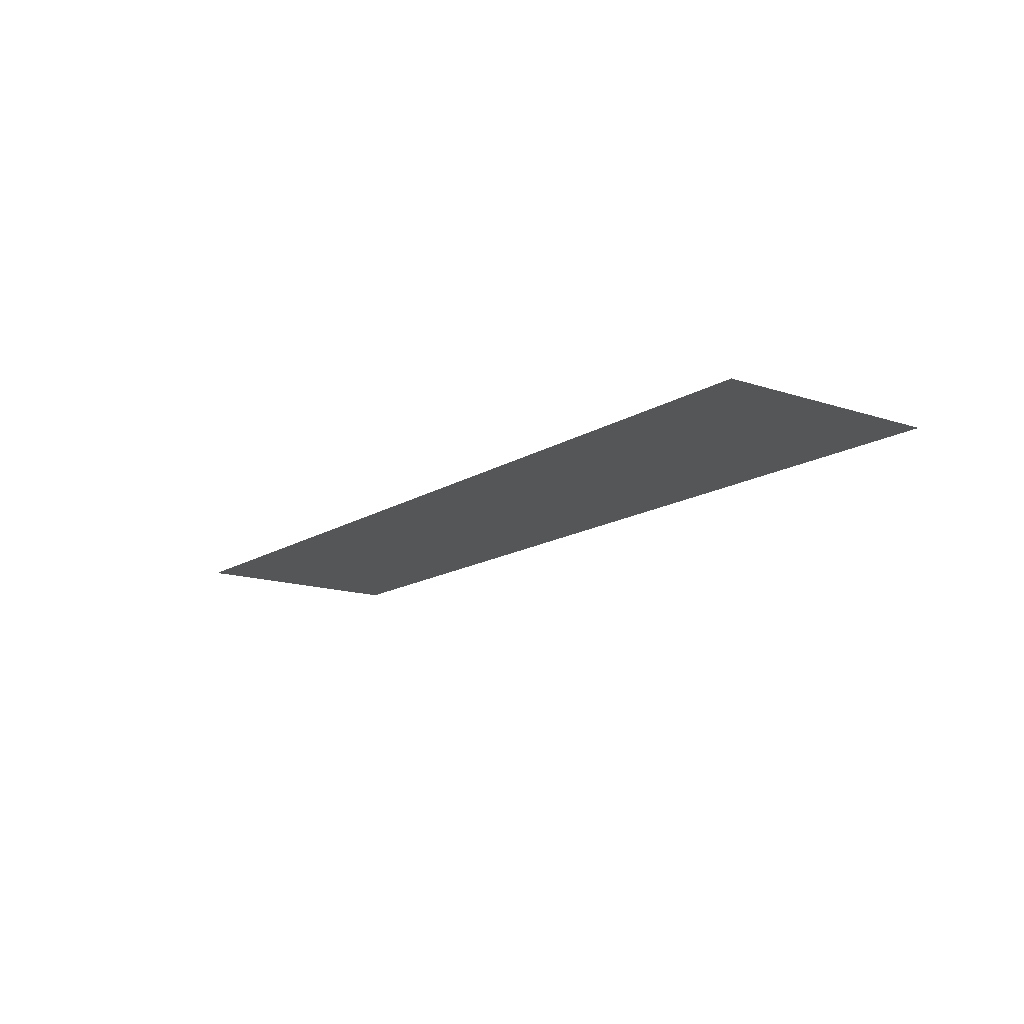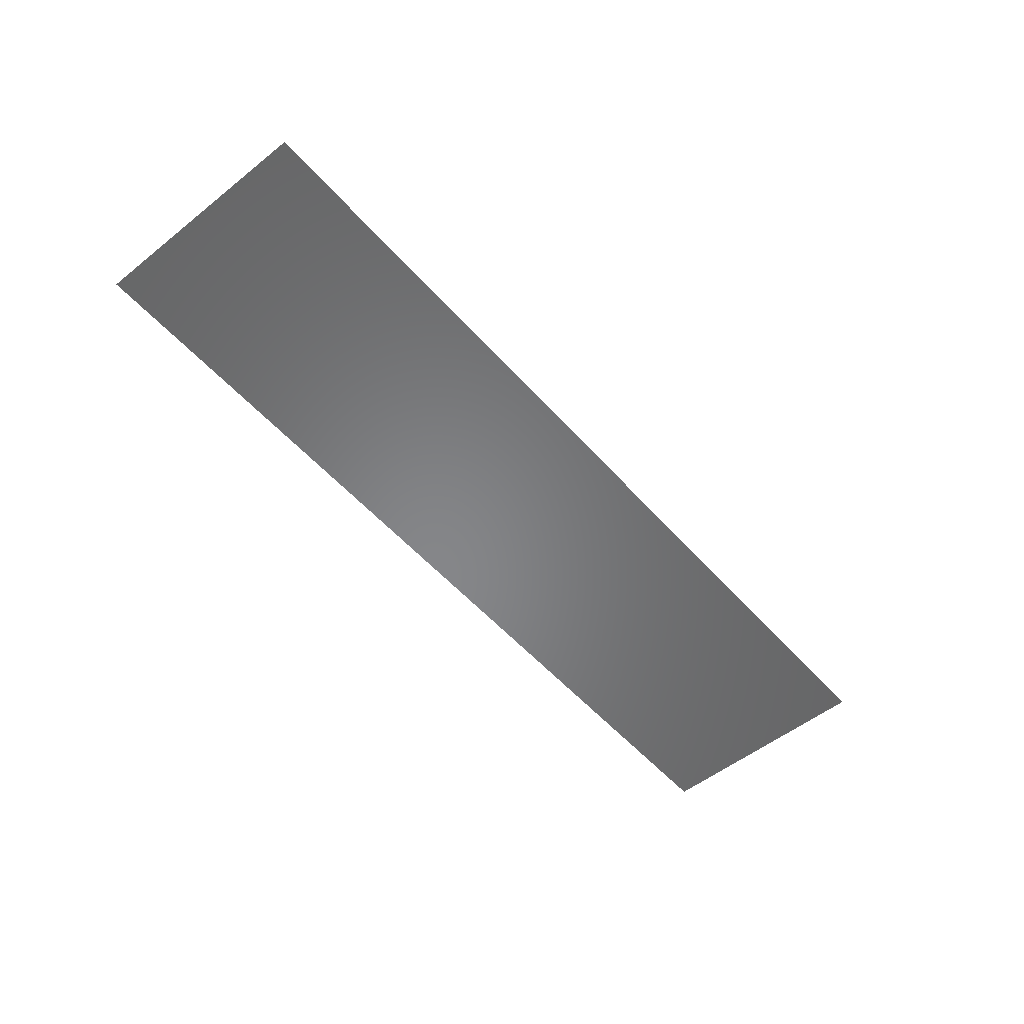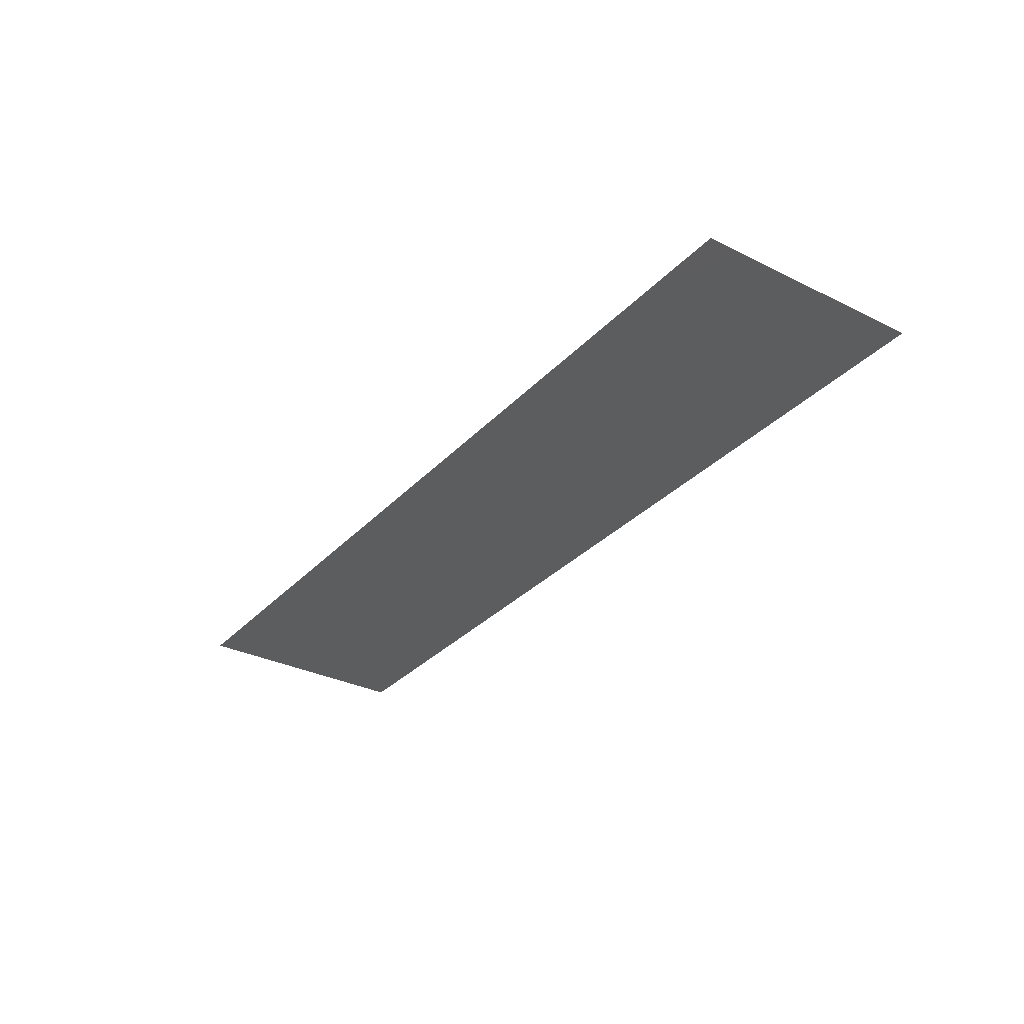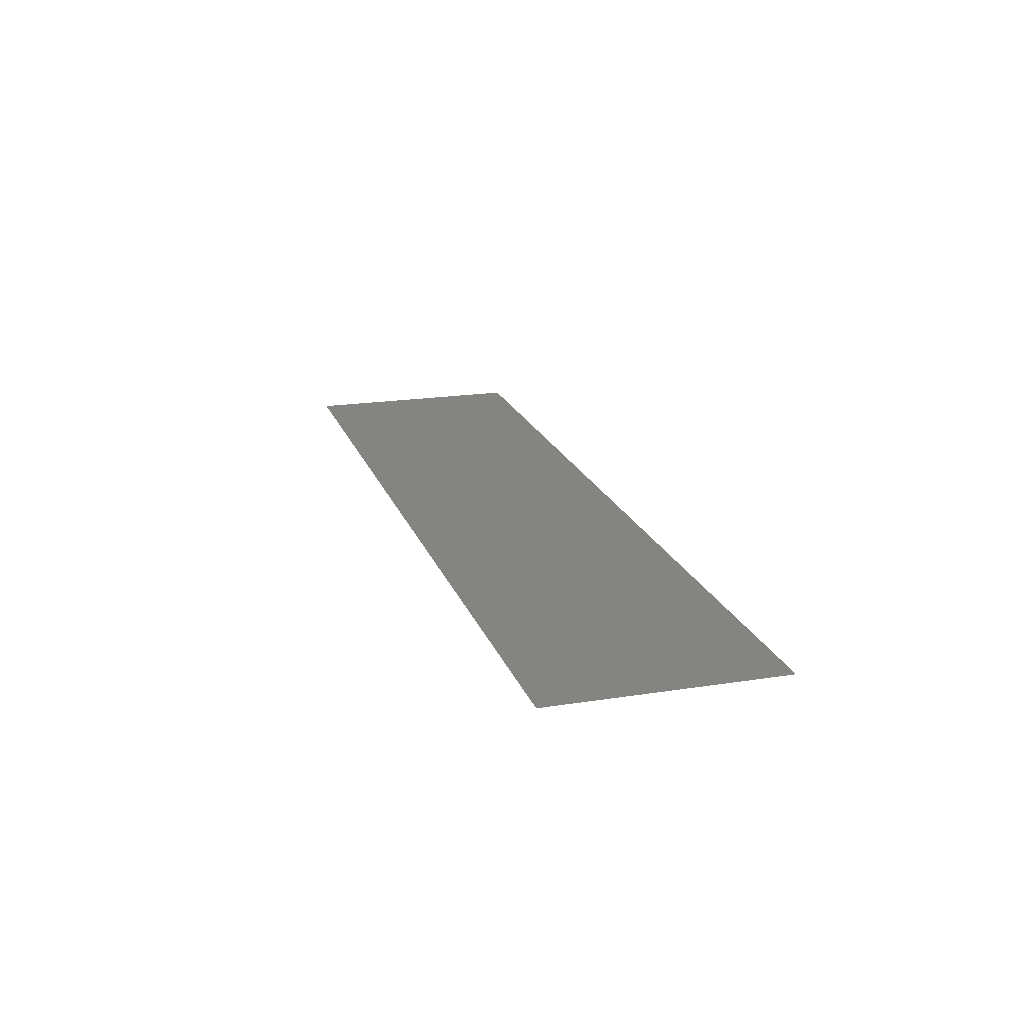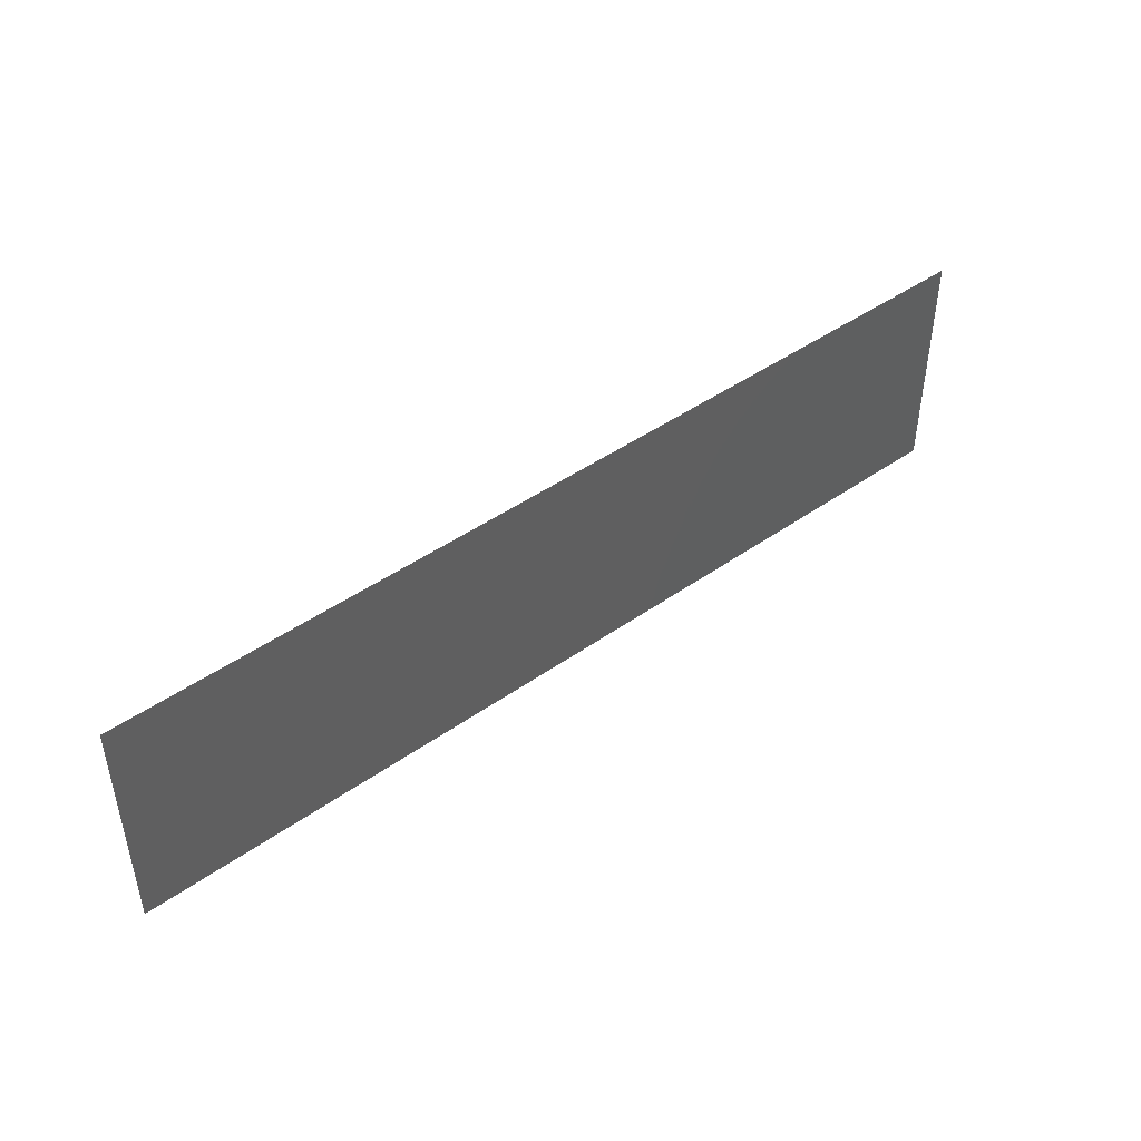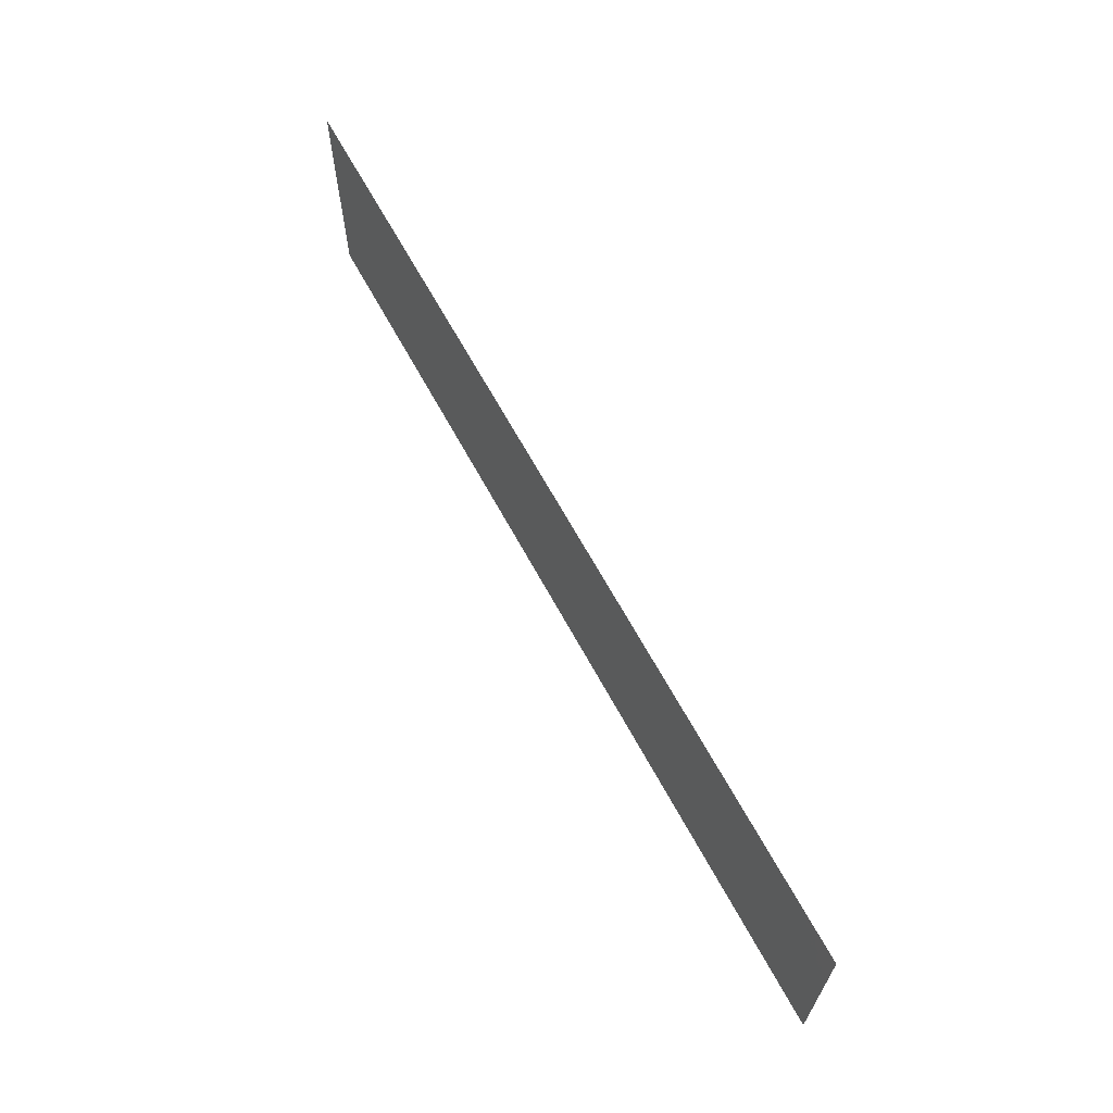
<metadata>
{"format":"stl","ext":"stl","renderer":"f3d","projection":"perspective","resolution":1024,"background":"white","views":[{"elev":-14.5,"azim":-126.4,"up":"+Y"},{"elev":-53.3,"azim":-49.7,"up":"+Y"},{"elev":-31.7,"azim":55.1,"up":"+Y"},{"elev":19.6,"azim":73.6,"up":"+Y"},{"elev":45.0,"azim":-39.3,"up":"+Z"},{"elev":65.1,"azim":61.6,"up":"+Z"}]}
</metadata>
<code>
# stl→obj: 4 verts, 2 faces
v 2.95 4.76 1.25
v 2.99 4.76 1.25
v 2.95 4.76 1.26
v 2.99 4.76 1.26
f 1 2 3
f 3 2 4

</code>
